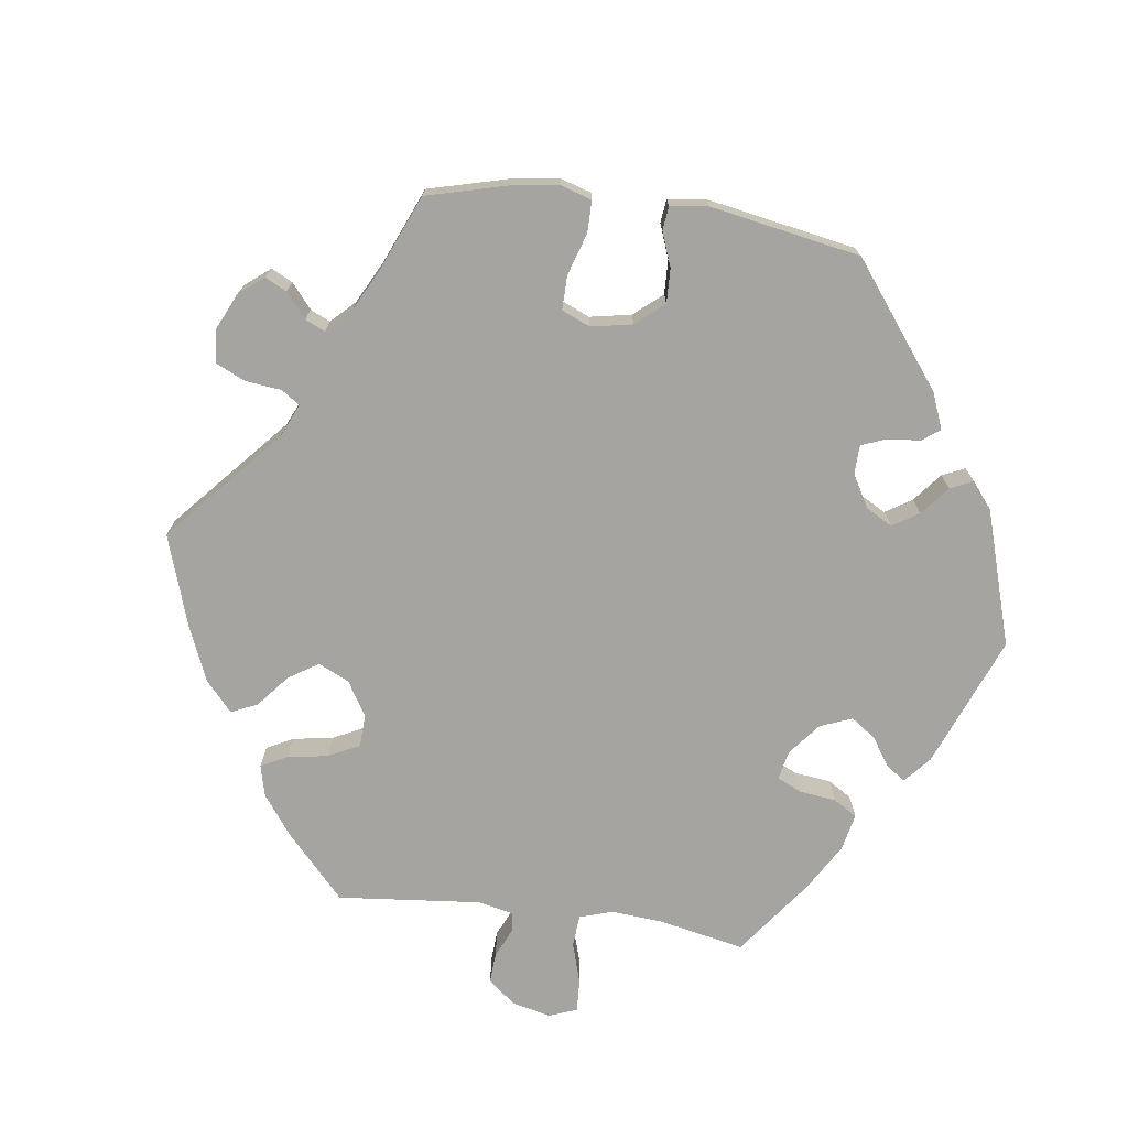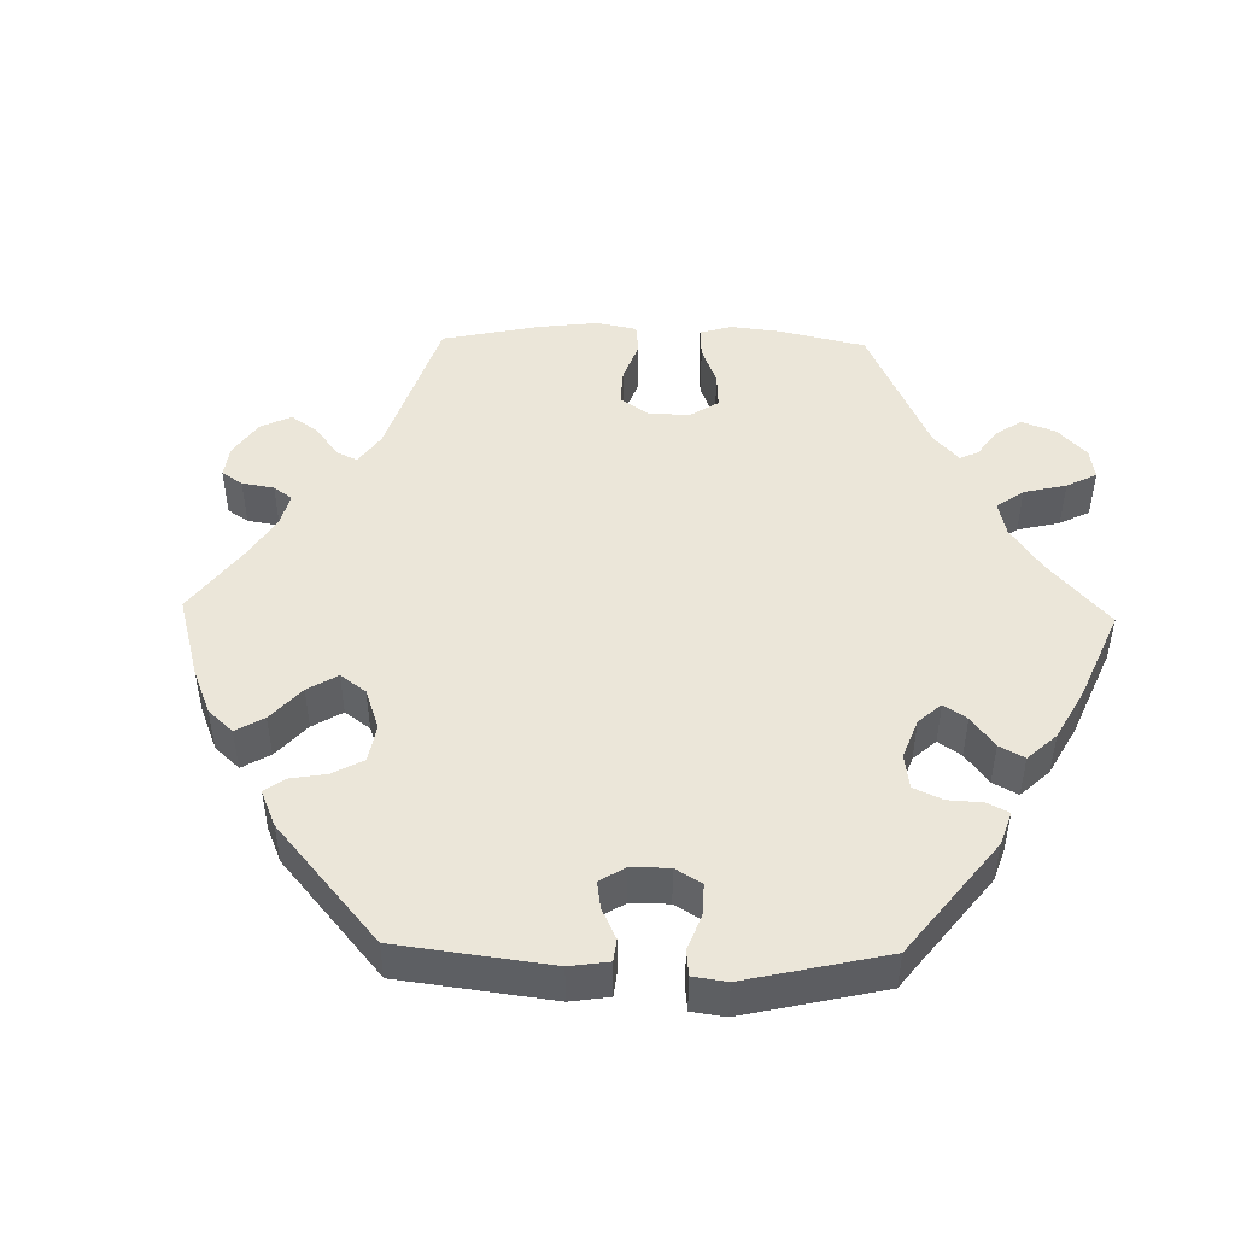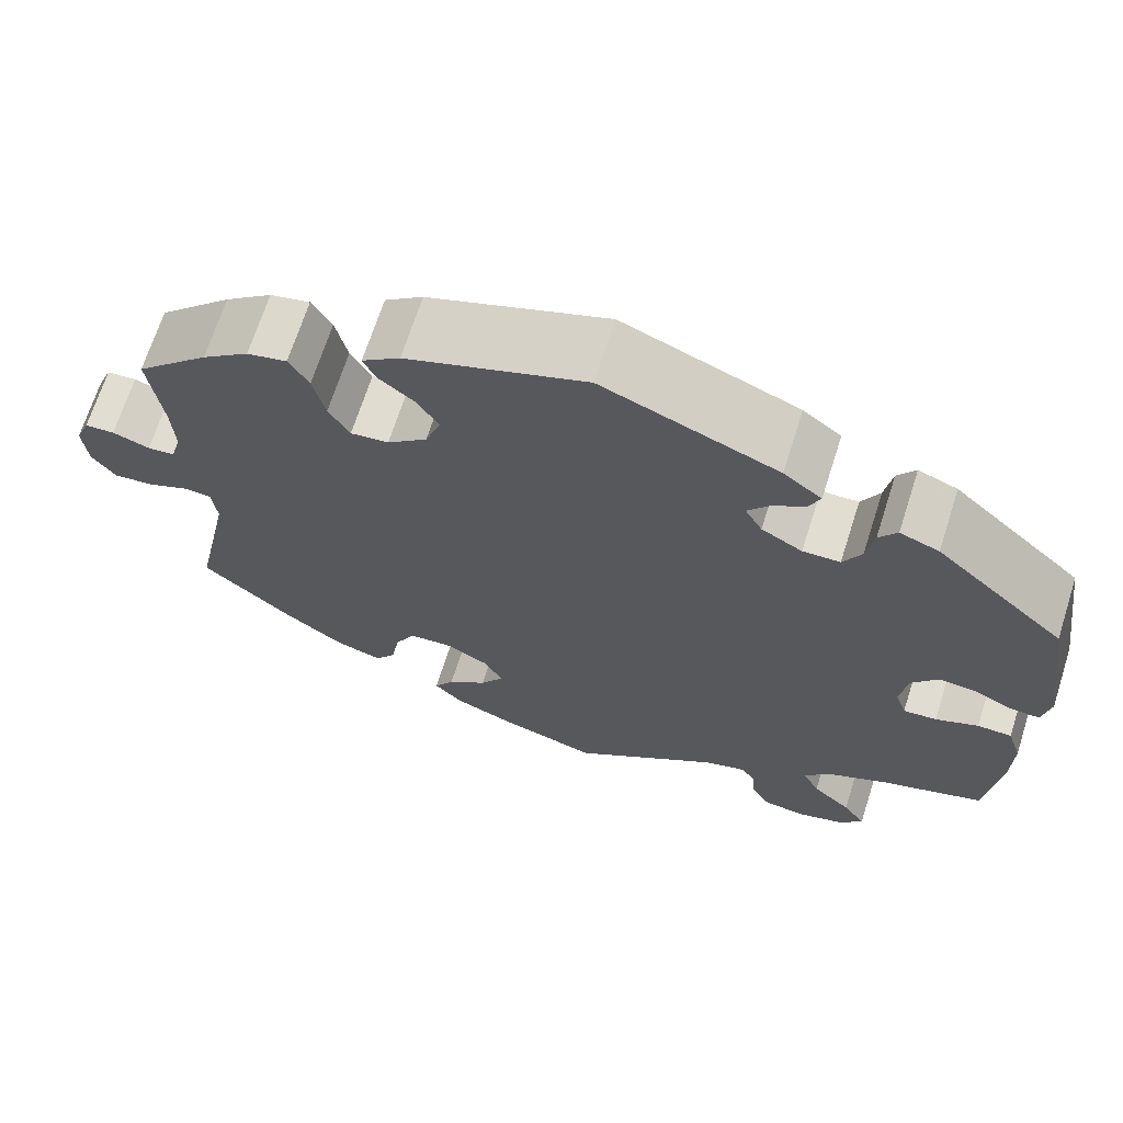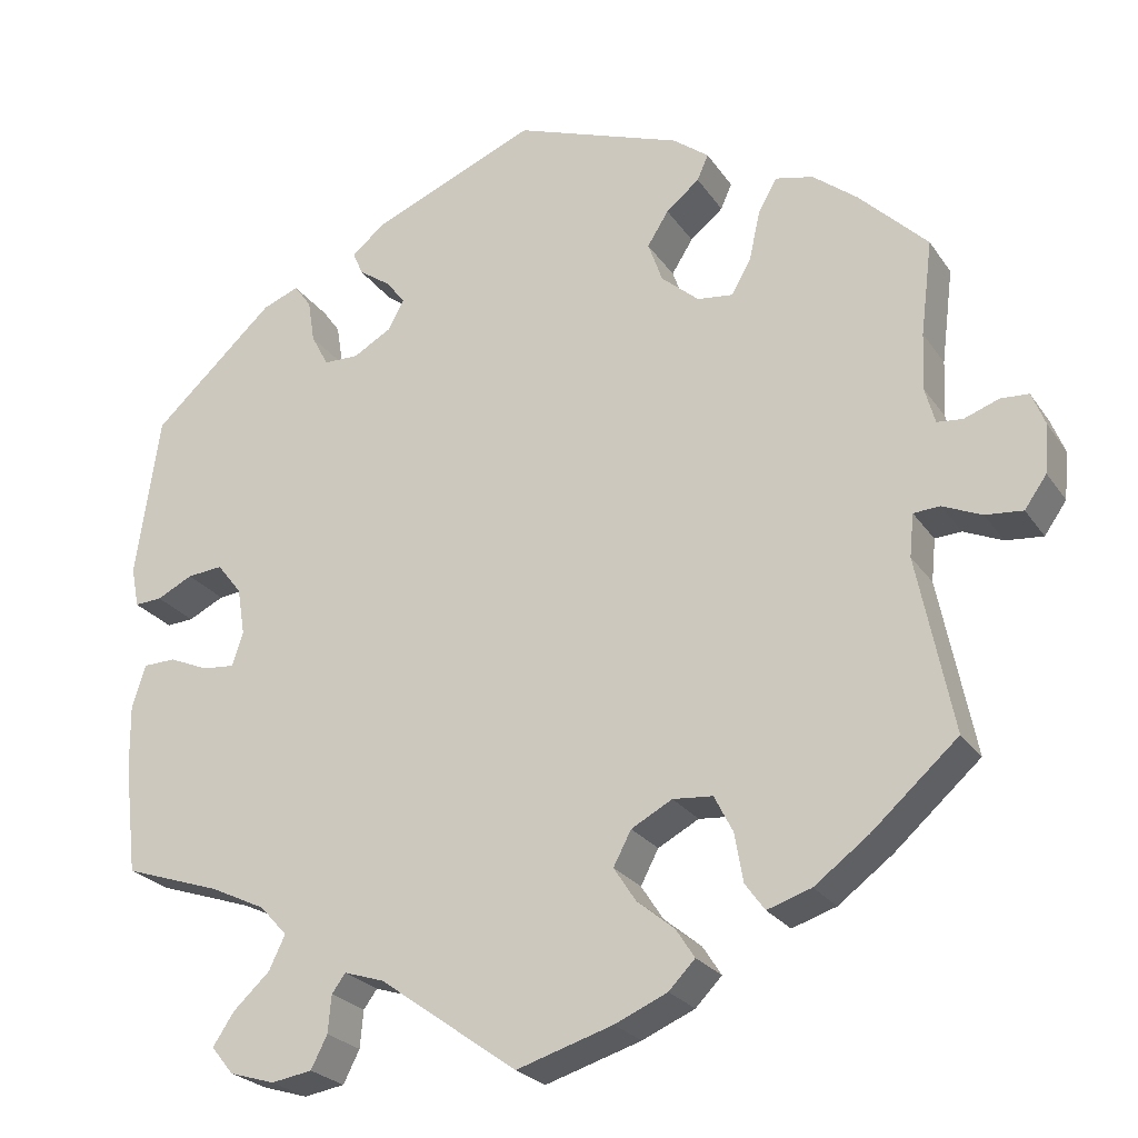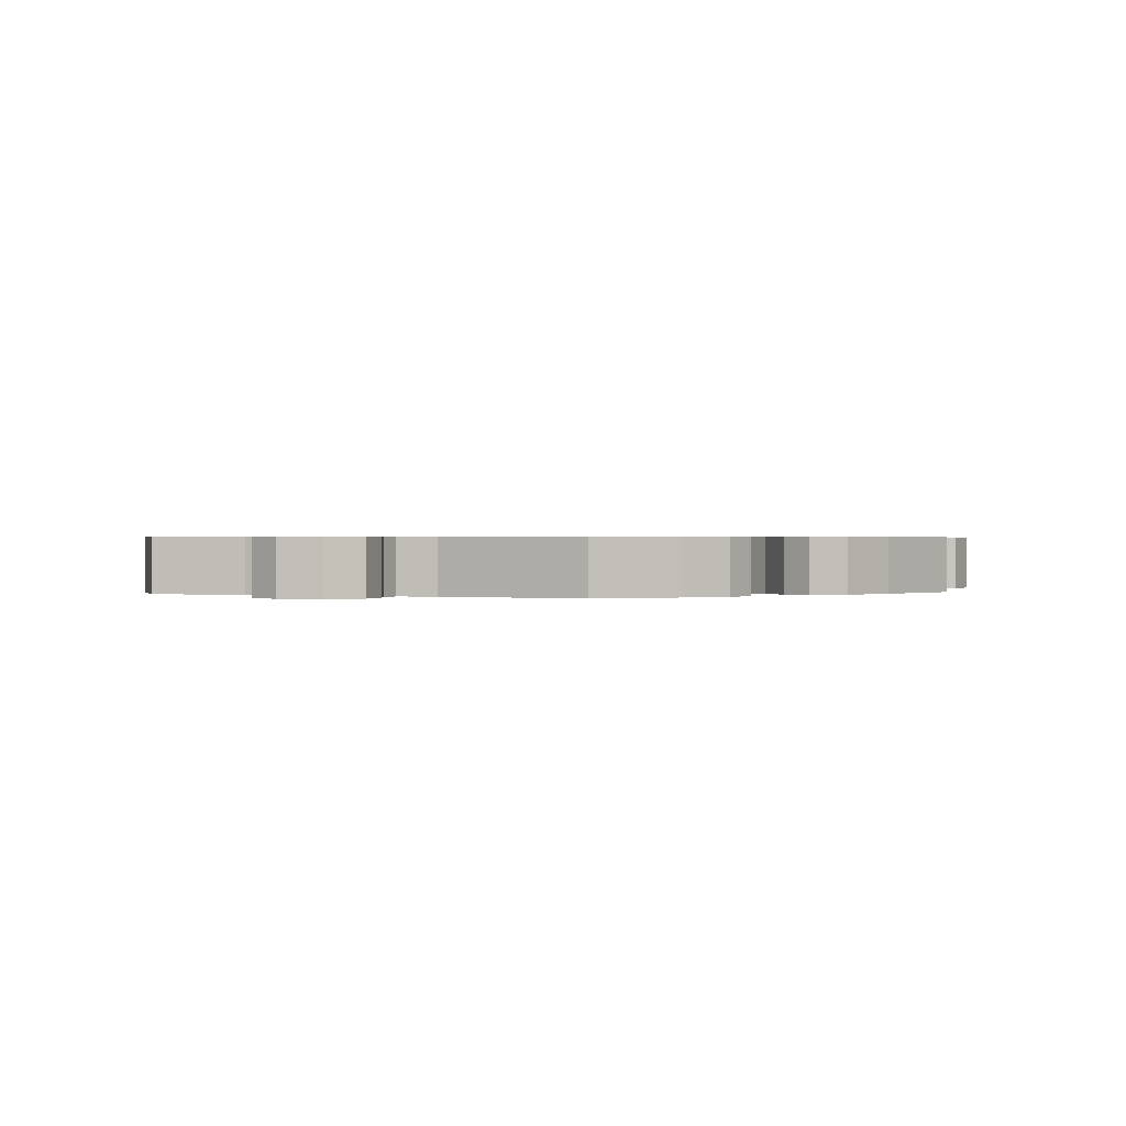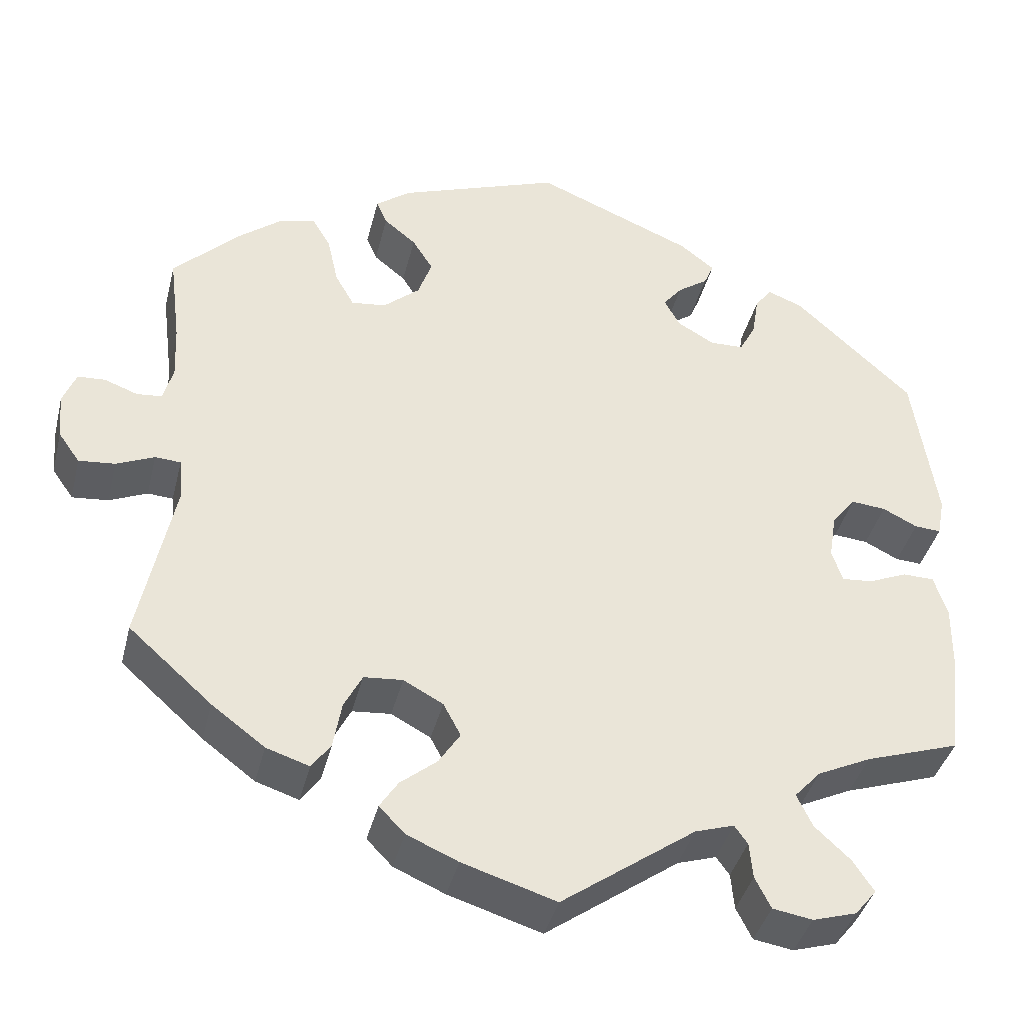
<metadata>
{"format":"obj","ext":"obj","renderer":"f3d","projection":"perspective","resolution":1024,"background":"white","views":[{"elev":-73.3,"azim":-37.8,"up":"+Y"},{"elev":48.0,"azim":31.3,"up":"+Y"},{"elev":68.5,"azim":17.7,"up":"+Z"},{"elev":-24.4,"azim":-154.1,"up":"+Z"},{"elev":0.5,"azim":172.7,"up":"+Y"},{"elev":-39.7,"azim":-13.7,"up":"+Z"}]}
</metadata>
<code>
v -0.459 0.07 -0.083
v -0.464 0.07 -0.033
v -0.495 0.07 -0.031
v -0.541 0.07 -0.051
v -0.585 0.07 -0.055
v -0.611 0.07 -0.018
v -0.616 0.07 0.038
v -0.6 0.07 0.078
v -0.567 0.07 0.08
v -0.526 0.07 0.065
v -0.496 0.07 0.068
v -0.484 0.07 0.111
v -0.487 0.07 0.177
v -0.501 0.07 0.289
v -0.42 0.07 0.369
v -0.368 0.07 0.41
v -0.324 0.07 0.42
v -0.302 0.07 0.382
v -0.289 0.07 0.323
v -0.266 0.07 0.282
v -0.224 0.07 0.287
v -0.18 0.07 0.325
v -0.163 0.07 0.373
v -0.188 0.07 0.413
v -0.227 0.07 0.445
v -0.24 0.07 0.475
v -0.198 0.07 0.507
v -0.001 0.07 0.578
v 0.191 0.07 0.498
v 0.233 0.07 0.465
v 0.221 0.07 0.437
v 0.184 0.07 0.411
v 0.161 0.07 0.382
v 0.18 0.07 0.347
v 0.225 0.07 0.321
v 0.266 0.07 0.322
v 0.286 0.07 0.36
v 0.294 0.07 0.41
v 0.314 0.07 0.438
v 0.357 0.07 0.421
v 0.5 0.07 0.289
v 0.528 0.07 0.097
v 0.519 0.07 0.05
v 0.487 0.07 0.052
v 0.445 0.07 0.073
v 0.403 0.07 0.077
v 0.374 0.07 0.04
v 0.365 0.07 -0.016
v 0.378 0.07 -0.055
v 0.415 0.07 -0.052
v 0.462 0.07 -0.032
v 0.5 0.07 -0.033
v 0.516 0.07 -0.083
v 0.515 0.07 -0.159
v 0.5 0.07 -0.289
v 0.386 0.07 -0.327
v 0.321 0.07 -0.358
v 0.289 0.07 -0.393
v 0.308 0.07 -0.433
v 0.351 0.07 -0.473
v 0.376 0.07 -0.511
v 0.35 0.07 -0.543
v 0.297 0.07 -0.559
v 0.249 0.07 -0.551
v 0.23 0.07 -0.513
v 0.226 0.07 -0.469
v 0.21 0.07 -0.447
v 0.163 0.07 -0.462
v 0.001 0.07 -0.578
v -0.112 0.07 -0.543
v -0.174 0.07 -0.516
v -0.205 0.07 -0.484
v -0.183 0.07 -0.45
v -0.139 0.07 -0.414
v -0.113 0.07 -0.374
v -0.134 0.07 -0.334
v -0.182 0.07 -0.308
v -0.229 0.07 -0.312
v -0.251 0.07 -0.355
v -0.261 0.07 -0.412
v -0.284 0.07 -0.444
v -0.336 0.07 -0.427
v -0.4 0.07 -0.379
v -0.501 0.07 -0.289
v -0.459 0 -0.083
v -0.464 0 -0.033
v -0.495 0 -0.031
v -0.541 0 -0.051
v -0.585 0 -0.055
v -0.611 0 -0.018
v -0.616 0 0.038
v -0.6 0 0.078
v -0.567 0 0.08
v -0.526 0 0.065
v -0.496 0 0.068
v -0.484 0 0.111
v -0.487 0 0.177
v -0.501 0 0.289
v -0.42 0 0.369
v -0.368 0 0.41
v -0.324 0 0.42
v -0.302 0 0.382
v -0.289 0 0.323
v -0.266 0 0.282
v -0.224 0 0.287
v -0.18 0 0.325
v -0.163 0 0.373
v -0.188 0 0.413
v -0.227 0 0.445
v -0.24 0 0.475
v -0.198 0 0.507
v -0.001 0 0.578
v 0.191 0 0.498
v 0.233 0 0.465
v 0.221 0 0.437
v 0.184 0 0.411
v 0.161 0 0.382
v 0.18 0 0.347
v 0.225 0 0.321
v 0.266 0 0.322
v 0.286 0 0.36
v 0.294 0 0.41
v 0.314 0 0.438
v 0.357 0 0.421
v 0.5 0 0.289
v 0.528 0 0.097
v 0.519 0 0.05
v 0.487 0 0.052
v 0.445 0 0.073
v 0.403 0 0.077
v 0.374 0 0.04
v 0.365 0 -0.016
v 0.378 0 -0.055
v 0.415 0 -0.052
v 0.462 0 -0.032
v 0.5 0 -0.033
v 0.516 0 -0.083
v 0.515 0 -0.159
v 0.5 0 -0.289
v 0.386 0 -0.327
v 0.321 0 -0.358
v 0.289 0 -0.393
v 0.308 0 -0.433
v 0.351 0 -0.473
v 0.376 0 -0.511
v 0.35 0 -0.543
v 0.297 0 -0.559
v 0.249 0 -0.551
v 0.23 0 -0.513
v 0.226 0 -0.469
v 0.21 0 -0.447
v 0.163 0 -0.462
v 0.001 0 -0.578
v -0.112 0 -0.543
v -0.174 0 -0.516
v -0.205 0 -0.484
v -0.183 0 -0.45
v -0.139 0 -0.414
v -0.113 0 -0.374
v -0.134 0 -0.334
v -0.182 0 -0.308
v -0.229 0 -0.312
v -0.251 0 -0.355
v -0.261 0 -0.412
v -0.284 0 -0.444
v -0.336 0 -0.427
v -0.4 0 -0.379
v -0.501 0 -0.289
f 83 84 1
f 82 83 1 2
f 79 80 81 82
f 78 79 82 2
f 77 78 2
f 76 77 2
f 71 72 73 74
f 71 74 75
f 68 69 70 71
f 67 68 71 75
f 63 64 65 66
f 63 66 67
f 62 63 67
f 59 60 61 62
f 58 59 62 67
f 57 58 67 75
f 53 54 55 56
f 50 51 52 53
f 49 50 53 56
f 48 49 56 57
f 42 43 44 45
f 42 45 46
f 41 42 46
f 40 41 46 47
f 37 38 39 40
f 36 37 40 47
f 29 30 31 32
f 29 32 33
f 28 29 33
f 27 28 33 34
f 24 25 26 27
f 23 24 27 34
f 16 17 18 19
f 16 19 20
f 13 14 15 16
f 12 13 16 20
f 11 12 20 21
f 7 8 9 10
f 7 10 11
f 6 7 11
f 3 4 5 6
f 2 3 6 11
f 76 2 11 21
f 48 57 75 76
f 35 36 47 48
f 22 23 34 35
f 35 48 76
f 21 22 35 76
f 85 168 167
f 86 85 167 166
f 166 165 164 163
f 86 166 163 162
f 86 162 161
f 86 161 160
f 158 157 156 155
f 159 158 155
f 155 154 153 152
f 159 155 152 151
f 150 149 148 147
f 151 150 147
f 151 147 146
f 146 145 144 143
f 151 146 143 142
f 159 151 142 141
f 140 139 138 137
f 137 136 135 134
f 140 137 134 133
f 141 140 133 132
f 129 128 127 126
f 130 129 126
f 130 126 125
f 131 130 125 124
f 124 123 122 121
f 131 124 121 120
f 116 115 114 113
f 117 116 113
f 117 113 112
f 118 117 112 111
f 111 110 109 108
f 118 111 108 107
f 103 102 101 100
f 104 103 100
f 100 99 98 97
f 104 100 97 96
f 105 104 96 95
f 94 93 92 91
f 95 94 91
f 95 91 90
f 90 89 88 87
f 95 90 87 86
f 105 95 86 160
f 160 159 141 132
f 132 131 120 119
f 119 118 107 106
f 160 132 119
f 160 119 106 105
f 1 85 86 2
f 2 86 87 3
f 3 87 88 4
f 4 88 89 5
f 5 89 90 6
f 6 90 91 7
f 7 91 92 8
f 8 92 93 9
f 9 93 94 10
f 10 94 95 11
f 11 95 96 12
f 12 96 97 13
f 13 97 98 14
f 14 98 99 15
f 15 99 100 16
f 16 100 101 17
f 17 101 102 18
f 18 102 103 19
f 19 103 104 20
f 20 104 105 21
f 21 105 106 22
f 22 106 107 23
f 23 107 108 24
f 24 108 109 25
f 25 109 110 26
f 26 110 111 27
f 27 111 112 28
f 28 112 113 29
f 29 113 114 30
f 30 114 115 31
f 31 115 116 32
f 32 116 117 33
f 33 117 118 34
f 34 118 119 35
f 35 119 120 36
f 36 120 121 37
f 37 121 122 38
f 38 122 123 39
f 39 123 124 40
f 40 124 125 41
f 41 125 126 42
f 42 126 127 43
f 43 127 128 44
f 44 128 129 45
f 45 129 130 46
f 46 130 131 47
f 47 131 132 48
f 48 132 133 49
f 49 133 134 50
f 50 134 135 51
f 51 135 136 52
f 52 136 137 53
f 53 137 138 54
f 54 138 139 55
f 55 139 140 56
f 56 140 141 57
f 57 141 142 58
f 58 142 143 59
f 59 143 144 60
f 60 144 145 61
f 61 145 146 62
f 62 146 147 63
f 63 147 148 64
f 64 148 149 65
f 65 149 150 66
f 66 150 151 67
f 67 151 152 68
f 68 152 153 69
f 69 153 154 70
f 70 154 155 71
f 71 155 156 72
f 72 156 157 73
f 73 157 158 74
f 74 158 159 75
f 75 159 160 76
f 76 160 161 77
f 77 161 162 78
f 78 162 163 79
f 79 163 164 80
f 80 164 165 81
f 81 165 166 82
f 82 166 167 83
f 83 167 168 84
f 84 168 85 1

</code>
